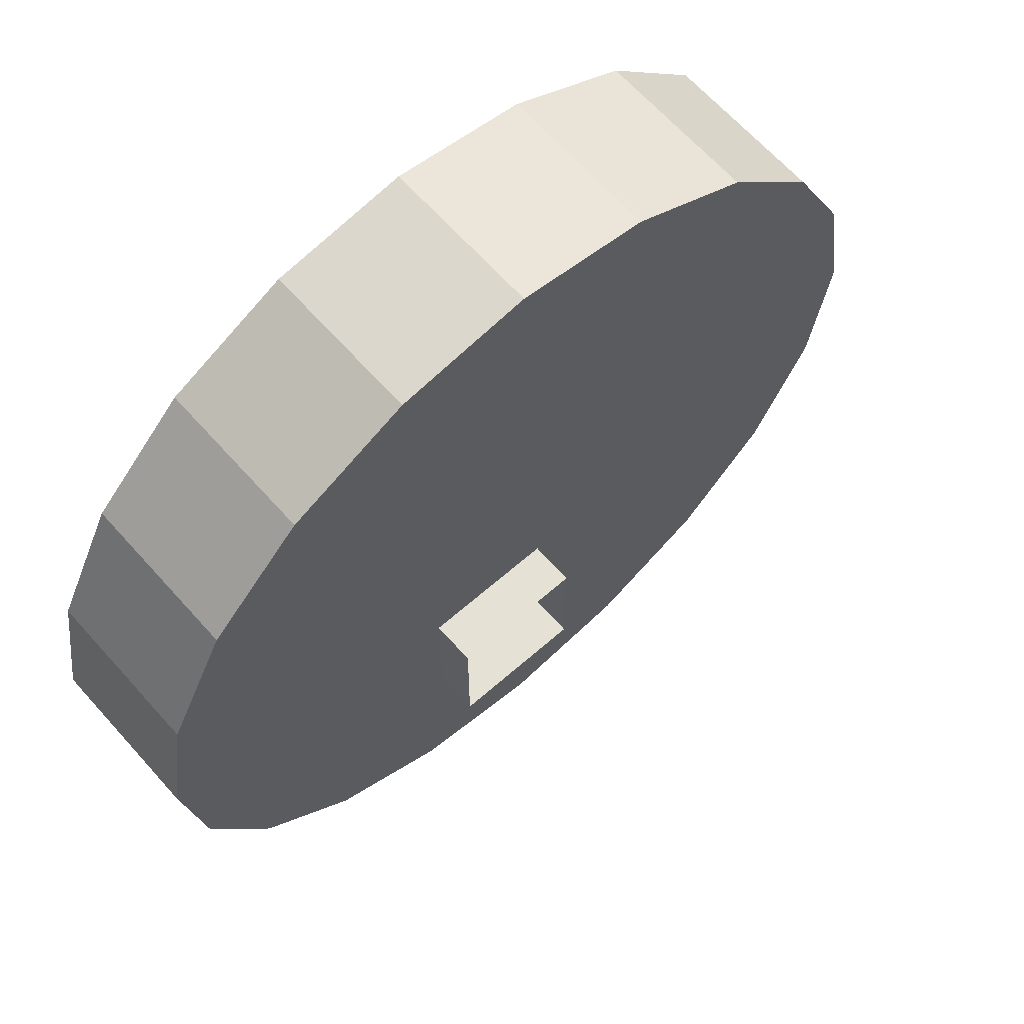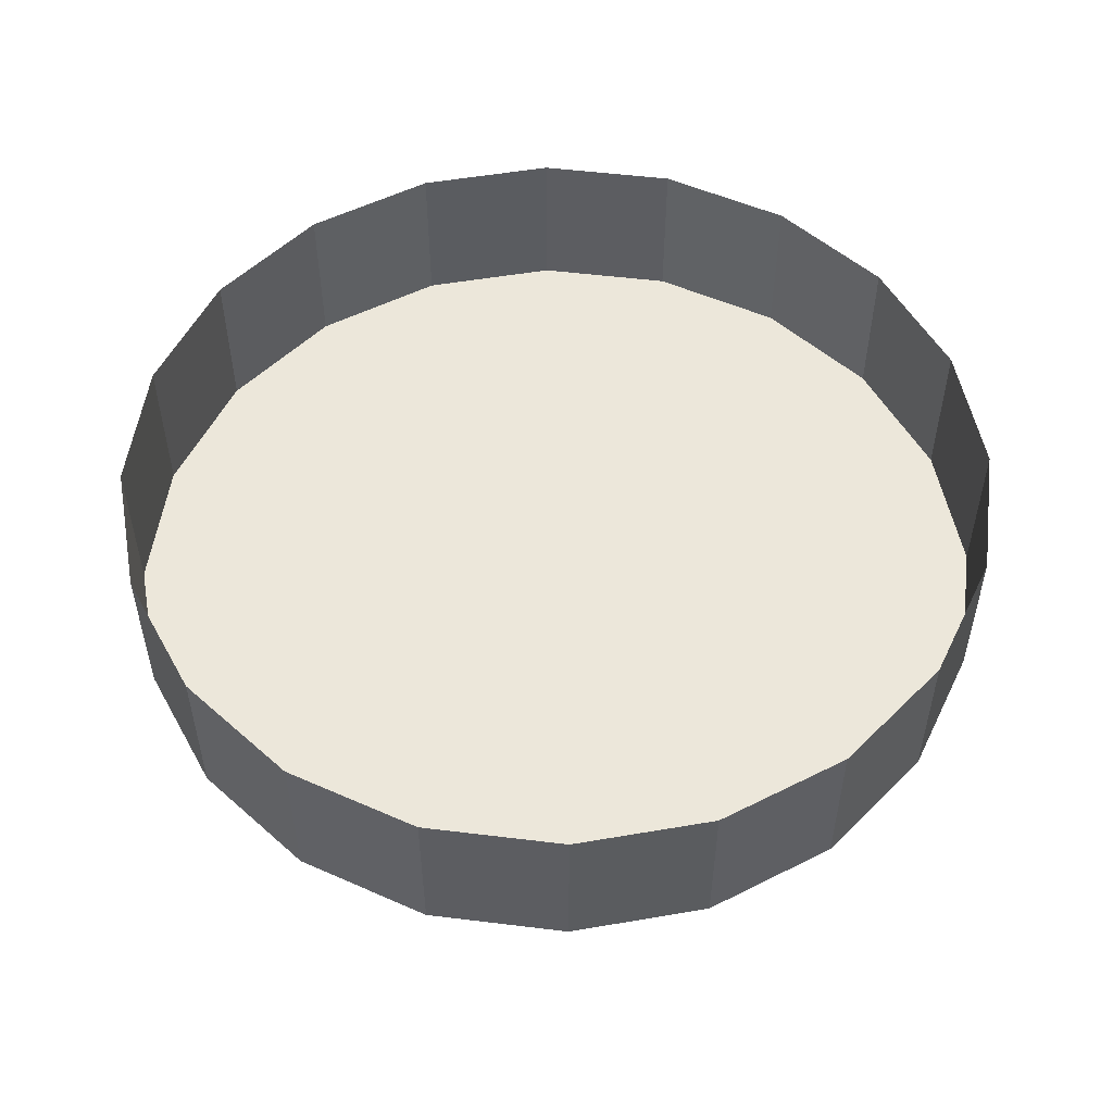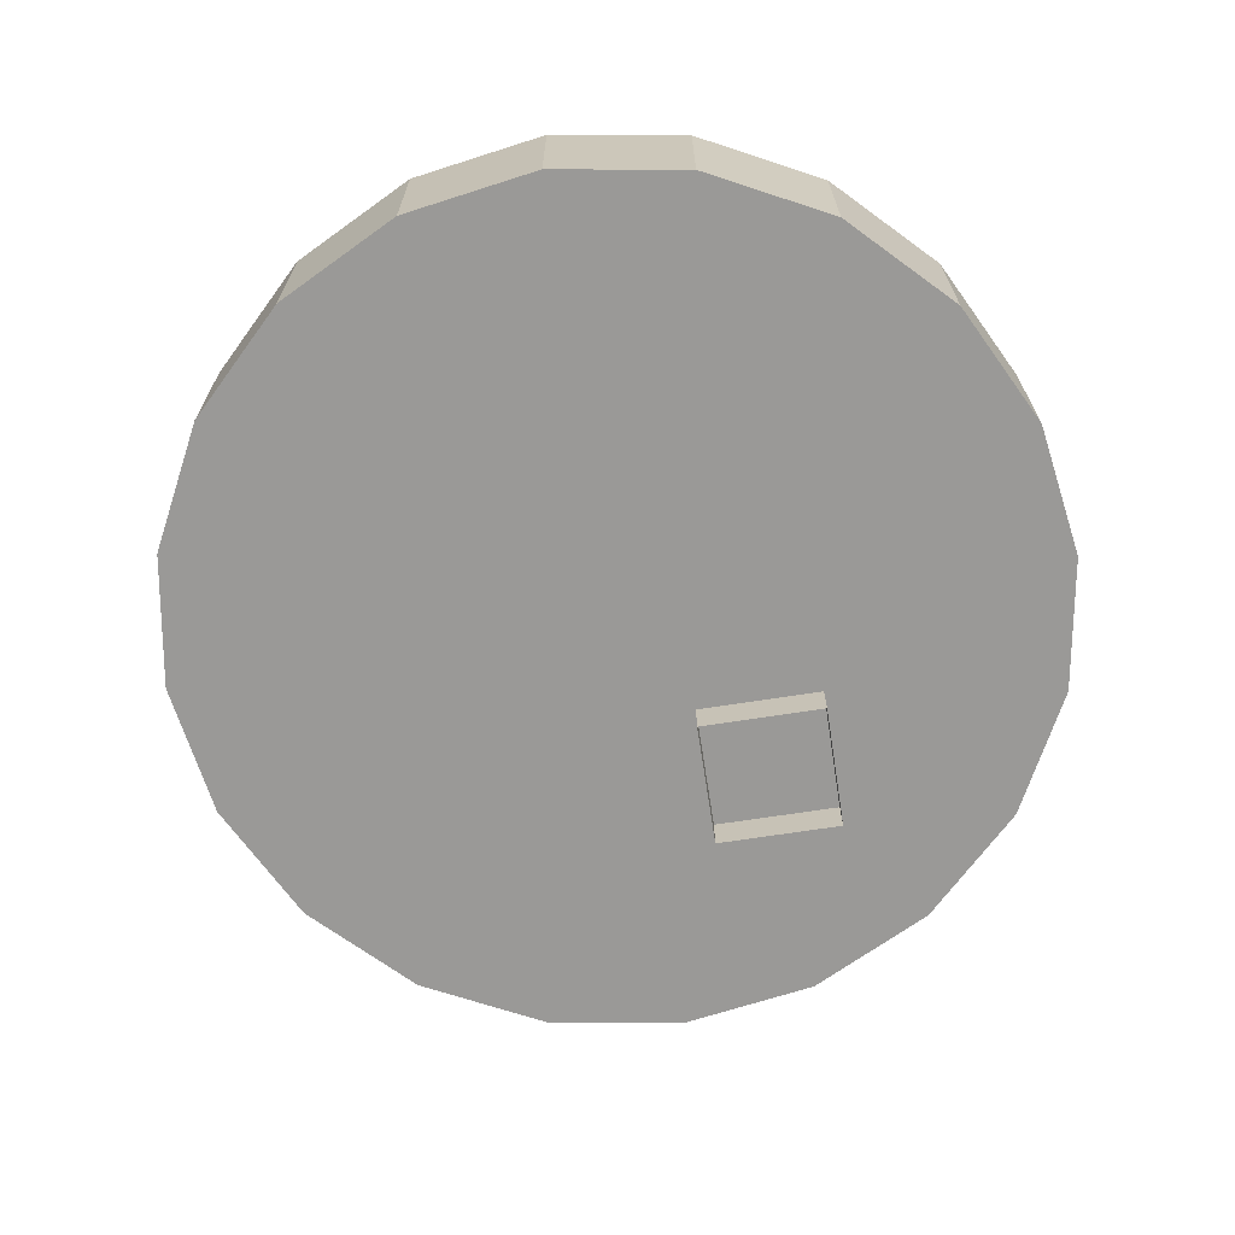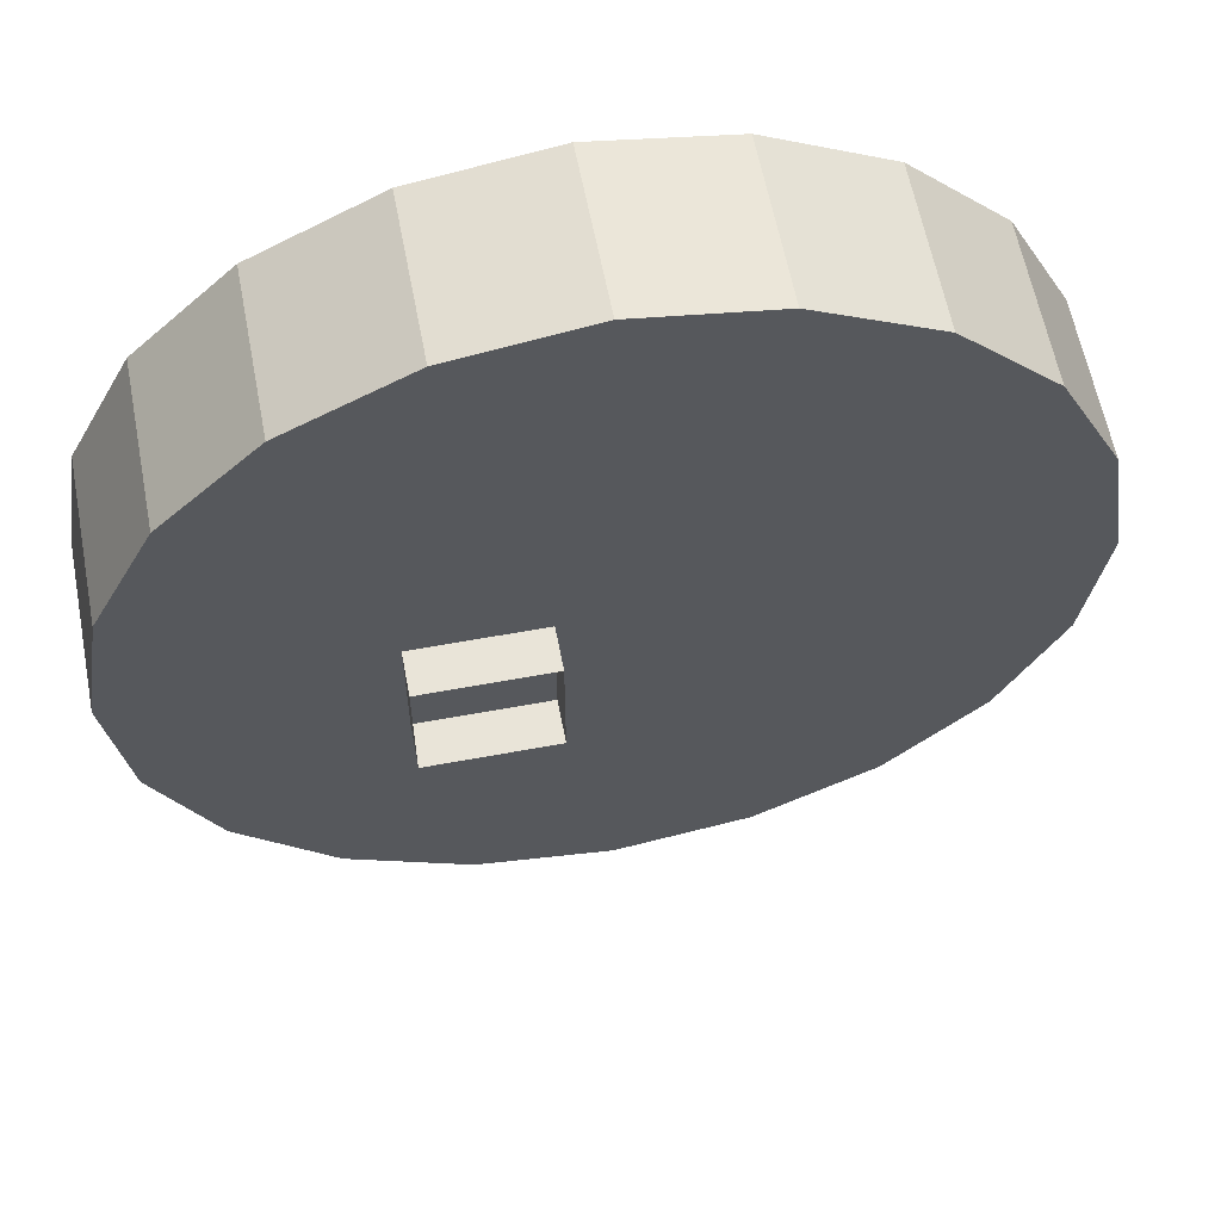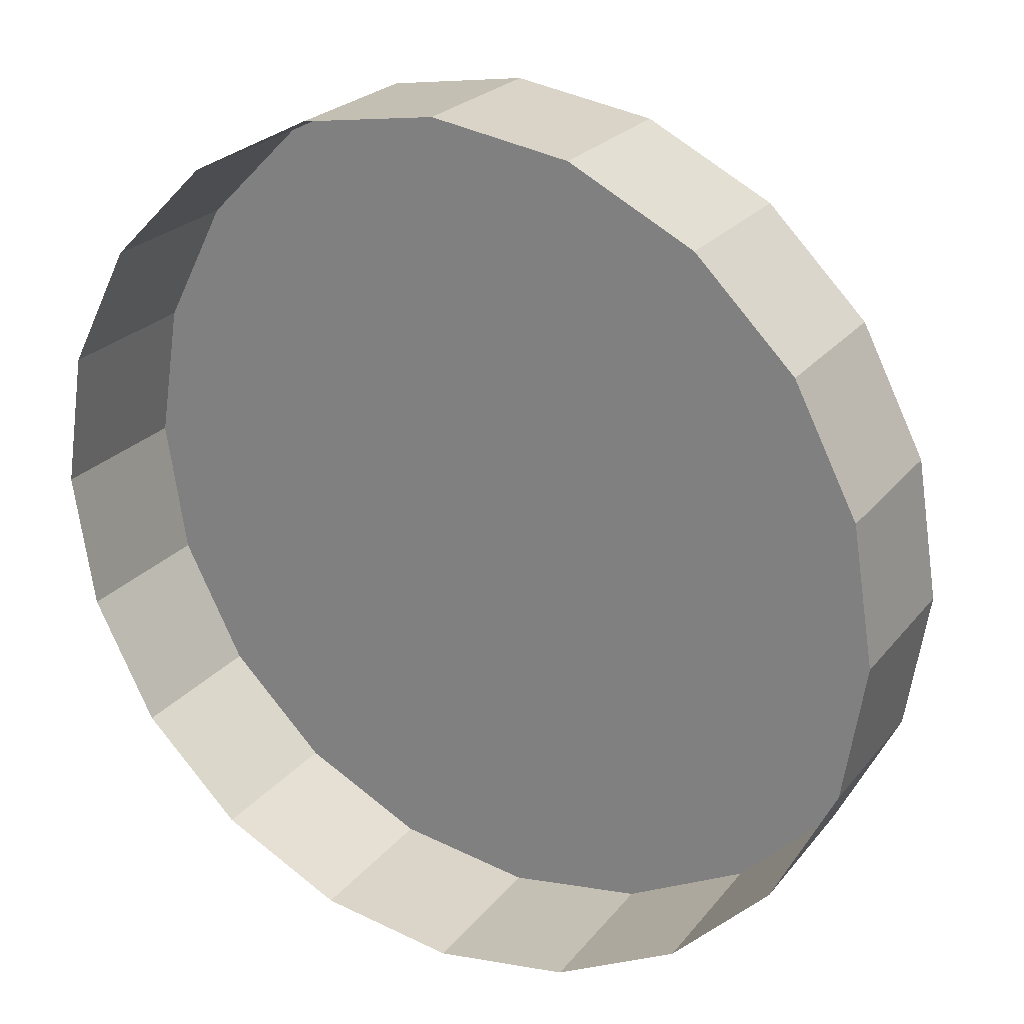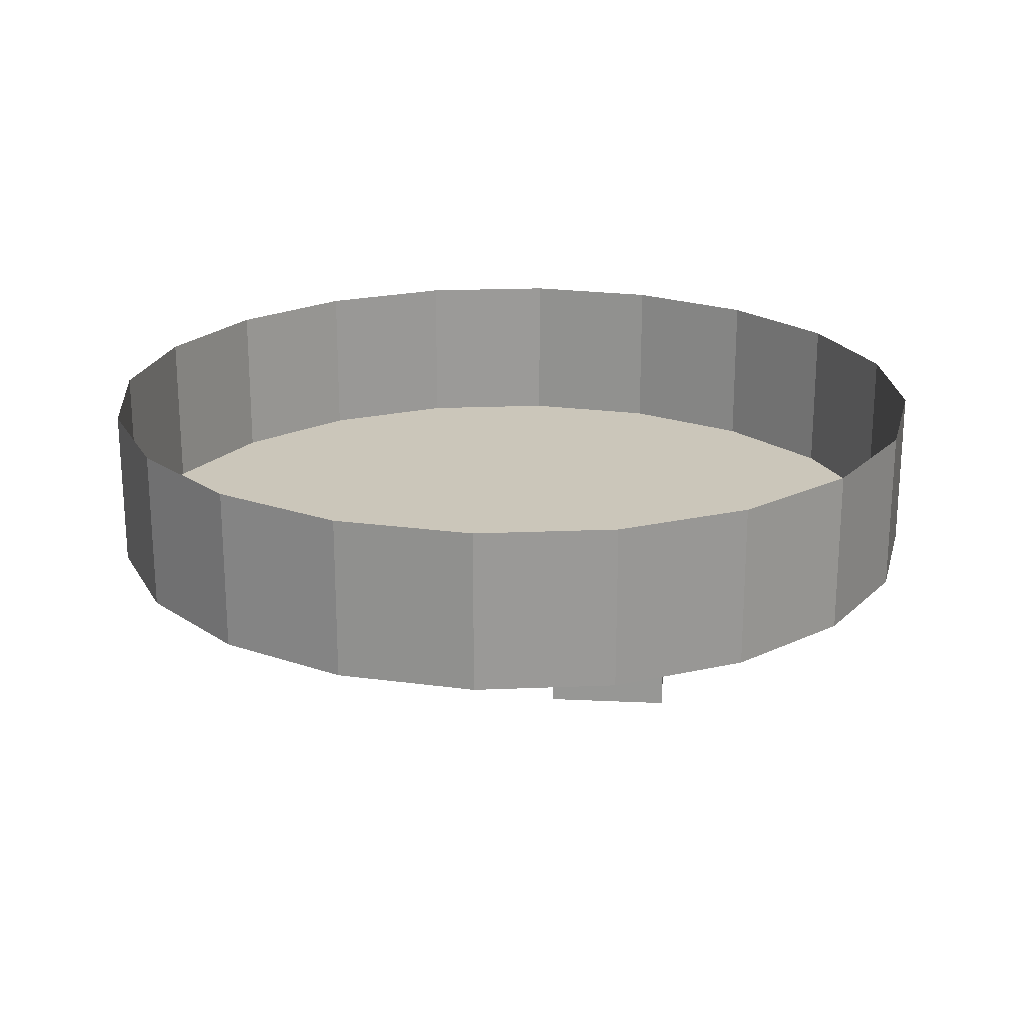
<metadata>
{"format":"obj","ext":"obj","renderer":"f3d","projection":"perspective","resolution":1024,"background":"white","views":[{"elev":64.4,"azim":-41.5,"up":"+Z"},{"elev":52.4,"azim":106.5,"up":"+Y"},{"elev":-68.9,"azim":-171.2,"up":"+Y"},{"elev":60.0,"azim":-10.8,"up":"+Z"},{"elev":24.0,"azim":-151.2,"up":"+Z"},{"elev":21.1,"azim":-85.2,"up":"+Y"}]}
</metadata>
<code>
o pL10KScore07
v 0.04053 -0.05065 0.1248
v 0.0771 -0.05065 0.1061
v 0.0772 -0.00201 0.1063
v 0.04059 -0.00201 0.1249
v 0.0771 -0.05065 -0.1061
v 0.04053 -0.05065 -0.1248
v 0.04059 -0.00201 -0.1249
v 0.0772 -0.00201 -0.1063
v 0.0771 -0.05065 -0.1061
v 0.0772 -0.00201 -0.1063
v 0.1063 -0.00201 -0.0772
v 0.1061 -0.05065 -0.0771
v -0.1312 -0.05065 0
v -0.1248 -0.05065 0.04053
v -0.1249 -0.00201 0.04059
v -0.1313 -0.00201 0
v 0.0771 -0.05065 0.1061
v 0.1061 -0.05065 0.0771
v 0.1063 -0.00201 0.0772
v 0.0772 -0.00201 0.1063
v 0.04053 -0.05065 -0.1248
v 0 -0.05065 -0.1312
v 0 -0.00201 -0.1313
v 0.04059 -0.00201 -0.1249
v -0.1248 -0.05065 0.04053
v -0.1061 -0.05065 0.0771
v -0.1063 -0.00201 0.0772
v -0.1249 -0.00201 0.04059
v 0.1061 -0.05065 0.0771
v 0.1248 -0.05065 0.04053
v 0.1249 -0.00201 0.04059
v 0.1063 -0.00201 0.0772
v 0 -0.05065 -0.1312
v -0.04053 -0.05065 -0.1248
v -0.04059 -0.00201 -0.1249
v 0 -0.00201 -0.1313
v -0.1061 -0.05065 0.0771
v -0.0771 -0.05065 0.1061
v -0.0772 -0.00201 0.1063
v -0.1063 -0.00201 0.0772
v 0.1248 -0.05065 0.04053
v 0.1312 -0.05065 -0
v 0.1313 -0.00201 -0
v 0.1249 -0.00201 0.04059
v -0.04053 -0.05065 -0.1248
v -0.0771 -0.05065 -0.1061
v -0.0772 -0.00201 -0.1063
v -0.04059 -0.00201 -0.1249
v -0.0771 -0.05065 0.1061
v -0.04053 -0.05065 0.1248
v -0.04059 -0.00201 0.1249
v -0.0772 -0.00201 0.1063
v 0.1312 -0.05065 -0
v 0.1248 -0.05065 -0.04053
v 0.1249 -0.00201 -0.04059
v 0.1313 -0.00201 -0
v -0.0771 -0.05065 -0.1061
v -0.1061 -0.05065 -0.0771
v -0.1063 -0.00201 -0.0772
v -0.0772 -0.00201 -0.1063
v -0.04053 -0.05065 0.1248
v 0 -0.05065 0.1312
v 0 -0.00201 0.1313
v -0.04059 -0.00201 0.1249
v 0.1248 -0.05065 -0.04053
v 0.1061 -0.05065 -0.0771
v 0.1063 -0.00201 -0.0772
v 0.1249 -0.00201 -0.04059
v -0.1061 -0.05065 -0.0771
v -0.1248 -0.05065 -0.04053
v -0.1249 -0.00201 -0.04059
v -0.1063 -0.00201 -0.0772
v 0 -0.05065 0.1312
v 0.04053 -0.05065 0.1248
v 0.04059 -0.00201 0.1249
v 0 -0.00201 0.1313
v 0.1061 -0.05065 -0.0771
v 0.1248 -0.05065 -0.04053
v 0.1312 -0.05065 -0
v 0.1248 -0.05065 0.04053
v 0.1061 -0.05065 0.0771
v 0.0771 -0.05065 0.1061
v 0.04053 -0.05065 0.1248
v 0 -0.05065 0.1312
v -0.04053 -0.05065 0.1248
v -0.0771 -0.05065 0.1061
v -0.1061 -0.05065 0.0771
v -0.1248 -0.05065 0.04053
v -0.1312 -0.05065 0
v -0.1248 -0.05065 -0.04053
v -0.1061 -0.05065 -0.0771
v -0.0771 -0.05065 -0.1061
v -0.04053 -0.05065 -0.1248
v 0 -0.05065 -0.1312
v 0.04053 -0.05065 -0.1248
v 0.0771 -0.05065 -0.1061
v -0.1312 -0.05065 0
v -0.1313 -0.00201 0
v -0.1249 -0.00201 -0.04059
v -0.1248 -0.05065 -0.04053
v -0.05478 -0.0782 0.05363
v -0.05478 -0.0782 0.01799
v -0.05478 -0.09013 0.01799
v -0.05478 -0.09013 0.05363
v -0.05478 -0.0782 0.01799
v -0.01914 -0.0782 0.01799
v -0.01914 -0.09013 0.01799
v -0.05478 -0.09013 0.01799
v -0.01914 -0.0782 0.01799
v -0.01914 -0.0782 0.05363
v -0.01914 -0.09013 0.05363
v -0.01914 -0.09013 0.01799
v -0.01914 -0.0782 0.05363
v -0.05478 -0.0782 0.05363
v -0.05478 -0.09013 0.05363
v -0.01914 -0.09013 0.05363
f 3 2 1
f 4 3 1
f 7 6 5
f 8 7 5
f 11 10 9
f 12 11 9
f 15 14 13
f 16 15 13
f 19 18 17
f 20 19 17
f 23 22 21
f 24 23 21
f 27 26 25
f 28 27 25
f 31 30 29
f 32 31 29
f 35 34 33
f 36 35 33
f 39 38 37
f 40 39 37
f 43 42 41
f 44 43 41
f 47 46 45
f 48 47 45
f 51 50 49
f 52 51 49
f 55 54 53
f 56 55 53
f 59 58 57
f 60 59 57
f 63 62 61
f 64 63 61
f 67 66 65
f 68 67 65
f 71 70 69
f 72 71 69
f 75 74 73
f 76 75 73
f 79 78 77
f 80 79 77
f 81 80 77
f 82 81 77
f 83 82 77
f 84 83 77
f 85 84 77
f 86 85 77
f 87 86 77
f 88 87 77
f 89 88 77
f 90 89 77
f 91 90 77
f 92 91 77
f 93 92 77
f 94 93 77
f 95 94 77
f 96 95 77
f 99 98 97
f 100 99 97
f 103 102 101
f 104 103 101
f 107 106 105
f 108 107 105
f 111 110 109
f 112 111 109
f 115 114 113
f 116 115 113

</code>
